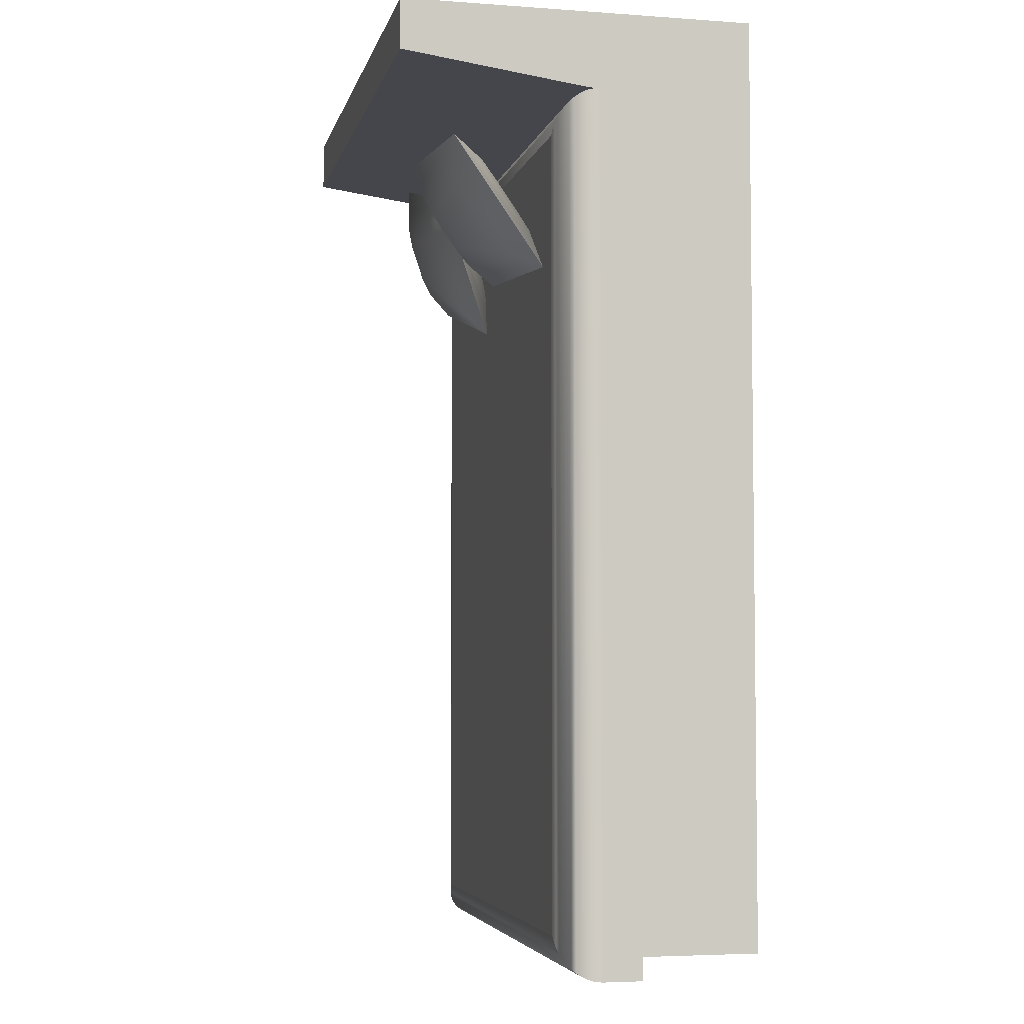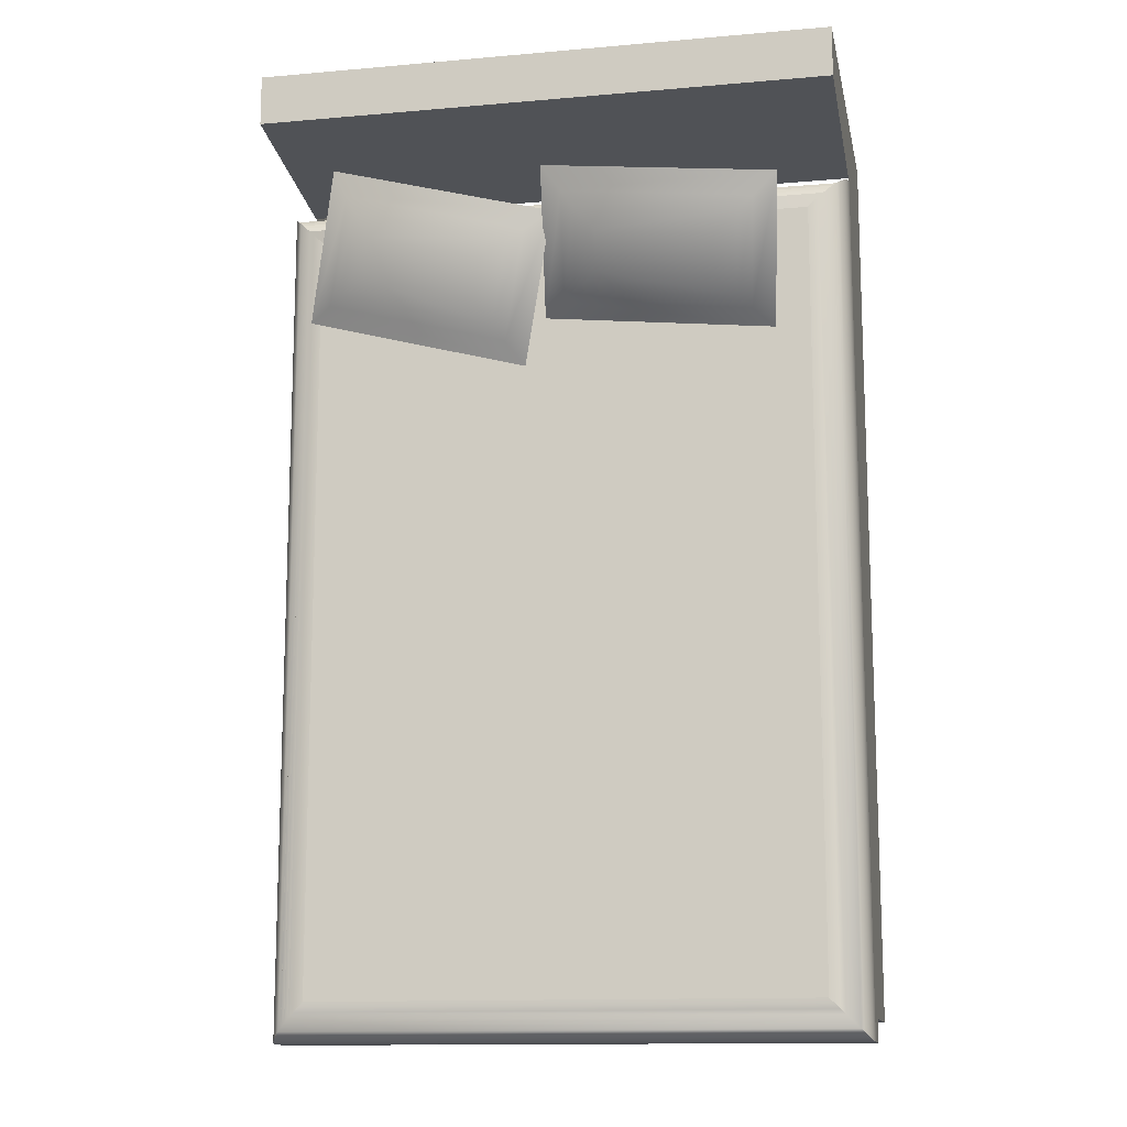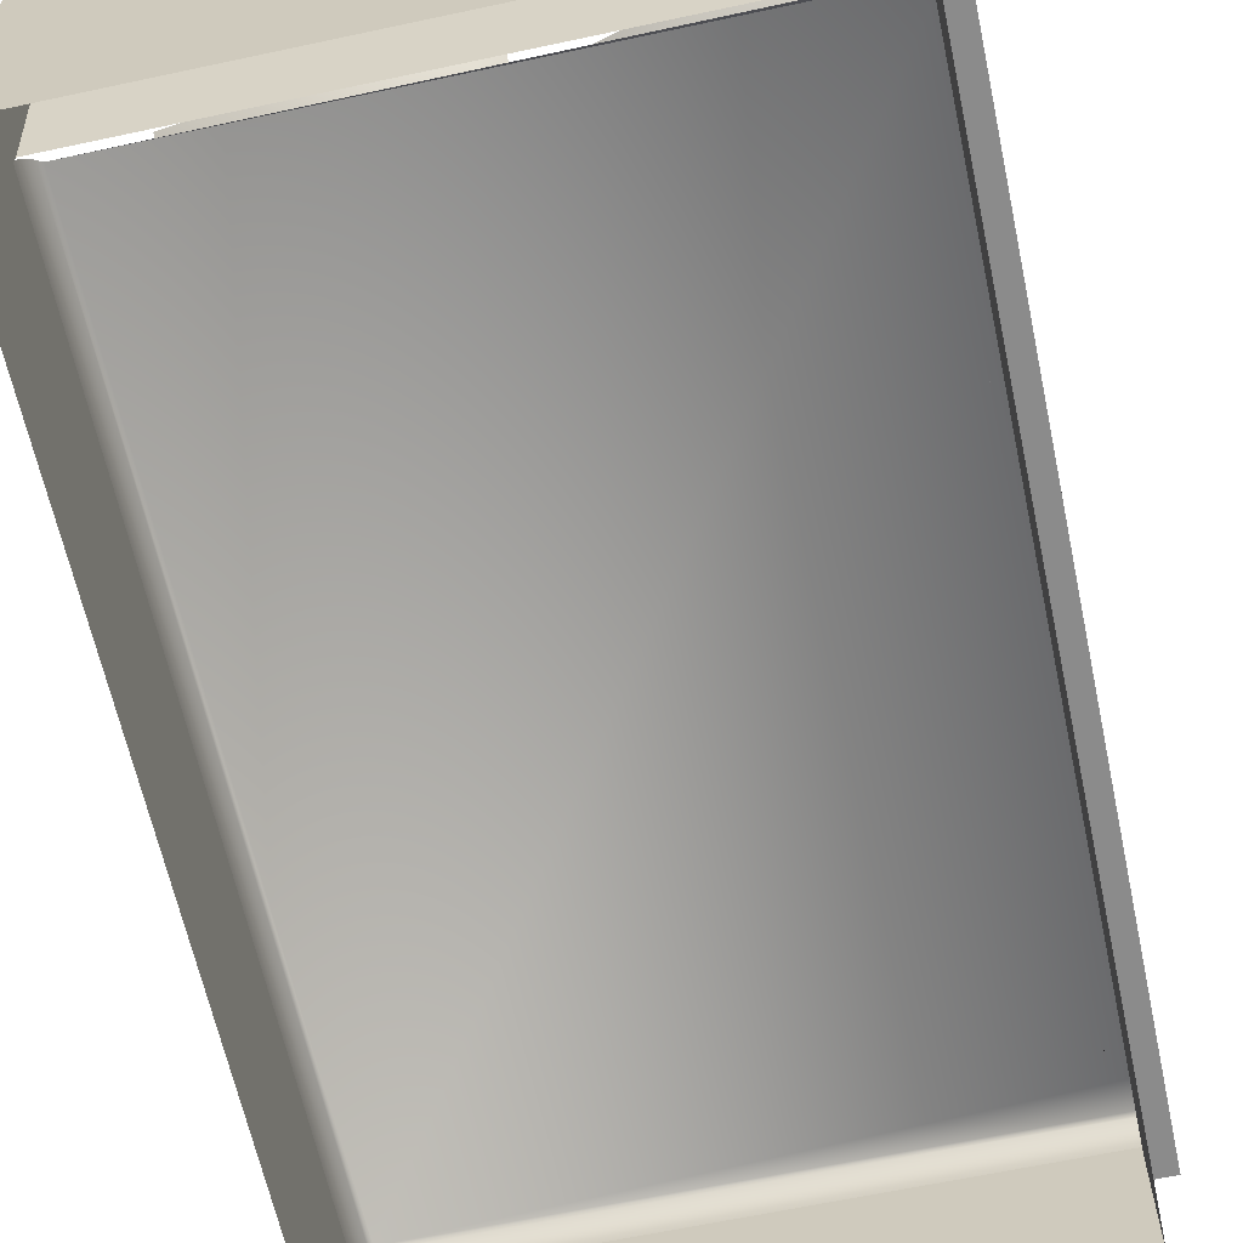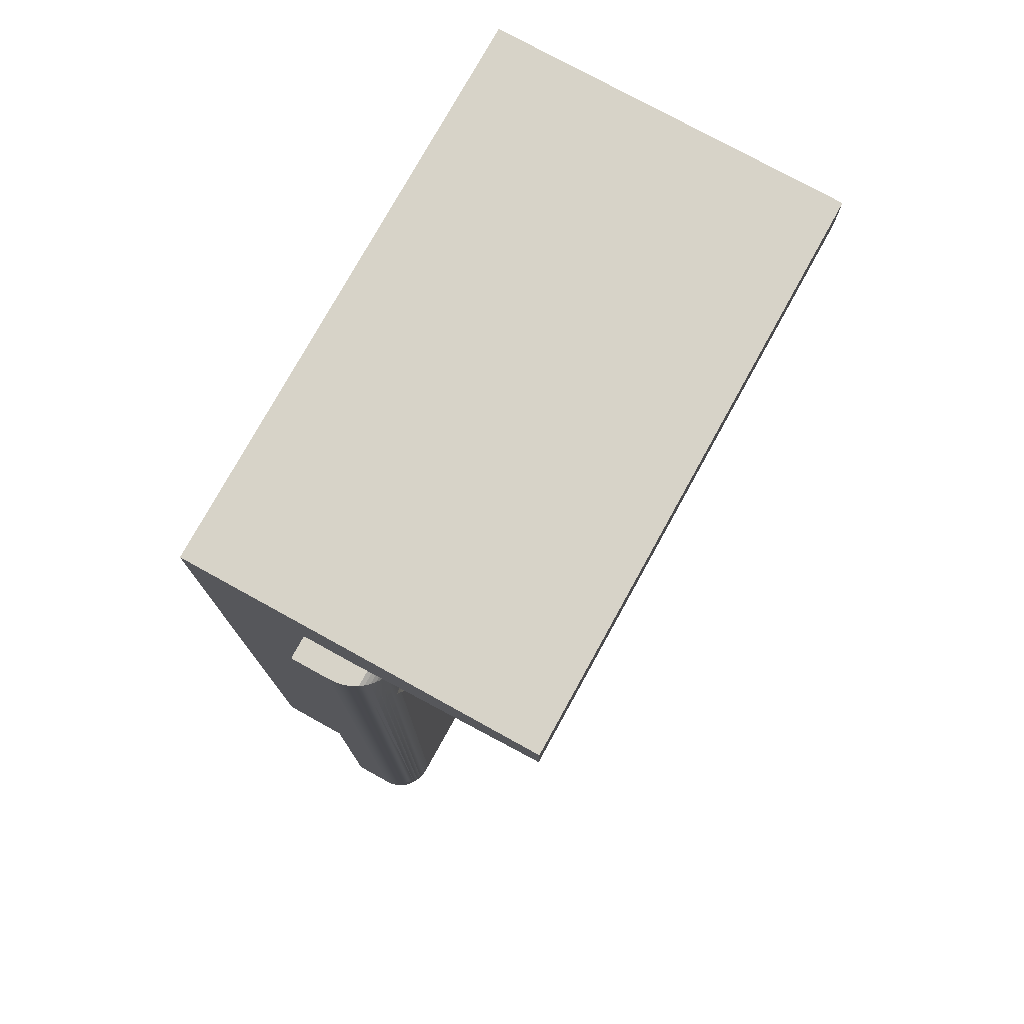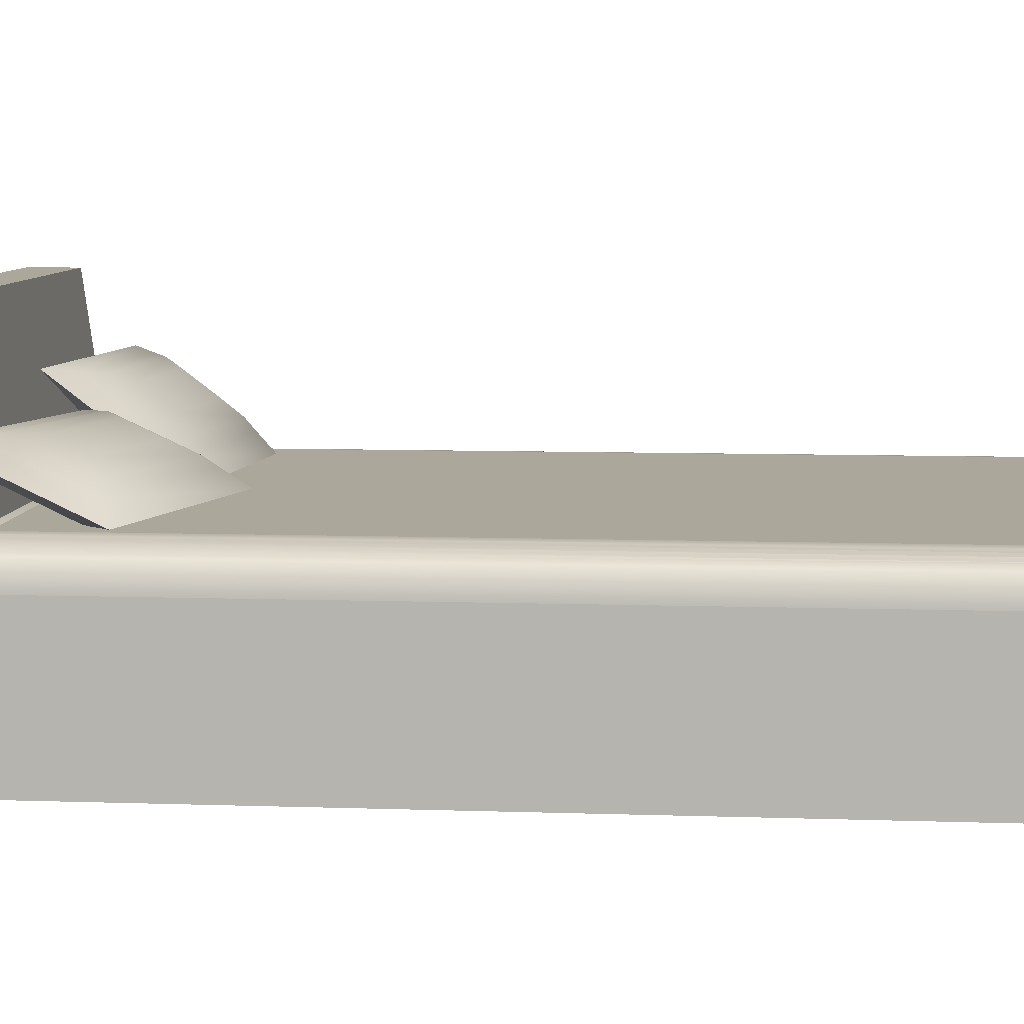
<metadata>
{"format":"obj","ext":"obj","renderer":"f3d","projection":"perspective","resolution":1024,"background":"white","views":[{"elev":-4.7,"azim":-102.7,"up":"+Z"},{"elev":-13.3,"azim":-168.8,"up":"+Z"},{"elev":-63.8,"azim":12.2,"up":"+Y"},{"elev":76.5,"azim":118.9,"up":"+Z"},{"elev":8.1,"azim":95.3,"up":"+Y"}]}
</metadata>
<code>
v 0.02685 0.05322 0.1817
v 0.1347 0.04023 0.1759
v 0.126 0.05322 0.2082
v 0.03552 0.04023 0.1493
v 0.1574 0.02808 0.1655
v 0.003085 0.055 0.1959
v 0.02105 0.02808 0.1289
v 0.1395 0.055 0.2325
v 0.1711 0.01819 0.16
v 0.01196 0.01819 0.1174
v -0.01168 0.05361 0.2056
v 0.1474 0.05361 0.2482
v 0.1933 0.00226 0.1511
v -0.002846 0.00226 0.09852
v -0.03574 0.05156 0.2213
v 0.1604 0.05156 0.2739
v 0.1221 0.01359 0.2231
v 0.1307 0.000593 0.1907
v 0.02287 0.01359 0.1965
v 0.1545 -0.001181 0.1764
v 0.03154 0.000593 0.1641
v 0.000147 0.02574 0.2069
v 0.1365 0.02574 0.2435
v 0.01811 -0.001181 0.1399
v 0.1693 0.00021 0.1668
v 0.01016 0.00021 0.1241
v -0.01348 0.03563 0.2123
v 0.1456 0.03563 0.255
v -0.1784 0.06742 0.1827
v -0.07319 0.0462 0.1647
v -0.07622 0.06742 0.1935
v -0.1753 0.0462 0.1539
v -0.05276 0.03034 0.1545
v -0.1995 0.0743 0.1995
v -0.1932 0.03034 0.1397
v -0.05904 0.0743 0.2142
v -0.04045 0.01851 0.1498
v -0.2043 0.01851 0.1326
v -0.2125 0.07636 0.2112
v -0.04871 0.07636 0.2284
v -0.02034 -0.000597 0.1421
v -0.2223 -0.000597 0.1209
v -0.2338 0.07992 0.2303
v -0.03184 0.07992 0.2515
v -0.07884 0.03312 0.2185
v -0.07581 0.01189 0.1896
v -0.181 0.03312 0.2077
v -0.0547 0.005015 0.1729
v -0.1779 0.01189 0.1789
v -0.2014 0.04898 0.2179
v -0.06098 0.04898 0.2327
v -0.1951 0.005015 0.1582
v -0.04164 0.002955 0.1612
v -0.2055 0.002955 0.1439
v -0.2137 0.0608 0.2225
v -0.0499 0.0608 0.2398
v 0.2005 0.1358 0.3277
v -0.2863 -0.1674 0.3277
v 0.2005 -0.1674 0.3277
v -0.2863 0.1358 0.3277
v 0.2005 0.1358 0.2847
v -0.2863 0.1358 0.2847
v 0.2005 -0.1674 0.2625
v -0.2863 -0.02566 0.2625
v 0.2005 -0.06871 0.2625
v 0.2005 -0.02566 0.2625
v -0.2863 -0.03462 0.2625
v 0.2005 -0.03462 0.2625
v 0.2005 -0.1674 -0.4601
v -0.2863 -0.06871 0.2625
v 0.2005 -0.06871 -0.4601
v -0.2863 -0.06871 -0.4601
v -0.2863 -0.1674 -0.4601
v 0.22 -0.03462 0.2625
v 0.22 -0.06871 0.2625
v 0.2005 -0.06871 -0.4795
v -0.2863 -0.06871 -0.4795
v 0.22 -0.06871 0.0774
v 0.22 -0.06871 -0.4795
v -0.2863 -0.03462 -0.4795
v 0.22 -0.03462 -0.4454
v -0.2861 -0.03017 -0.4792
v 0.2197 -0.03017 0.2622
v 0.22 -0.03462 -0.4795
v -0.2861 -0.03017 0.2622
v 0.2197 -0.03017 -0.4454
v -0.2852 -0.02579 -0.4784
v 0.2197 -0.03017 -0.4792
v 0.2188 -0.02579 0.2613
v -0.2852 -0.02579 0.2613
v 0.2188 -0.02579 -0.4784
v 0.2188 -0.02579 -0.4454
v -0.2838 -0.02157 -0.4769
v 0.2174 -0.02157 0.2599
v -0.2838 -0.02157 0.2599
v 0.2174 -0.02157 -0.4769
v 0.2174 -0.02157 -0.4454
v -0.2818 -0.01757 -0.475
v 0.2154 -0.01757 0.2579
v -0.2818 -0.01757 0.2579
v 0.2154 -0.01757 -0.475
v 0.2154 -0.01757 -0.4454
v -0.2793 -0.01386 -0.4725
v 0.213 -0.01386 0.2554
v -0.2793 -0.01386 0.2554
v 0.213 -0.01386 -0.4725
v 0.213 -0.01386 -0.4454
v -0.2764 -0.01051 -0.4696
v 0.21 -0.01051 0.2525
v -0.2764 -0.01051 0.2525
v 0.21 -0.01051 -0.4696
v 0.21 -0.01051 -0.4454
v -0.273 -0.007568 0.2491
v 0.2067 -0.007568 -0.4662
v 0.2067 -0.007568 0.2491
v -0.273 -0.007568 -0.4662
v 0.2067 -0.007568 -0.4454
v -0.2693 -0.00509 0.2454
v 0.203 -0.00509 0.2454
v 0.203 -0.00509 -0.4625
v -0.2693 -0.00509 -0.4625
v 0.203 -0.00509 -0.4454
v -0.2653 -0.003117 0.2414
v 0.199 -0.003117 0.2414
v 0.199 -0.003117 -0.4585
v -0.2653 -0.003117 -0.4585
v 0.199 -0.003117 -0.4454
v -0.2611 -0.001684 0.2372
v 0.1947 -0.001684 -0.4543
v -0.2611 -0.001684 -0.4543
v 0.1947 -0.001684 0.2372
v 0.1947 -0.001684 -0.4454
v -0.2567 -0.000814 0.2328
v 0.1904 -0.000814 -0.4499
v 0.1947 -0.001684 0.0472
v -0.2567 -0.000814 -0.4499
v 0.1904 -0.000814 -0.4454
v -0.2523 -0.000522 0.2284
v 0.1859 -0.000522 -0.4454
v 0.1904 -0.000814 0.2328
v -0.2523 -0.000522 -0.4454
v 0.1859 -0.000522 0.2284
g mesh1_mesh1-geometry
f 1 2 3
f 2 1 4
f 5 3 2
f 3 6 1
f 6 4 1
f 7 2 4
f 3 5 8
f 2 7 5
f 6 3 8
f 4 6 7
f 9 8 5
f 10 5 7
f 8 11 6
f 11 7 6
f 8 9 12
f 5 10 9
f 7 11 10
f 11 8 12
f 13 12 9
f 14 9 10
f 15 10 11
f 12 15 11
f 12 13 16
f 9 14 13
f 10 15 14
f 15 12 16
g mesh1_mesh1-geometry
f 3 2 1
f 4 1 2
f 2 3 5
f 1 6 3
f 1 4 6
f 4 2 7
f 8 5 3
f 5 7 2
f 8 3 6
f 7 6 4
f 5 8 9
f 7 5 10
f 6 11 8
f 6 7 11
f 12 9 8
f 9 10 5
f 10 11 7
f 12 8 11
f 9 12 13
f 10 9 14
f 11 10 15
f 11 15 12
f 16 13 12
f 13 14 9
f 14 15 10
f 16 12 15
g mesh2_mesh2-geometry
f 17 18 19
f 18 17 20
f 21 19 18
f 19 22 17
f 23 20 17
f 20 24 18
f 19 21 22
f 21 18 24
f 23 17 22
f 20 23 25
f 24 20 26
f 24 22 21
f 22 27 23
f 28 25 23
f 25 26 20
f 26 27 24
f 22 24 27
f 28 23 27
f 25 28 13
f 26 25 14
f 27 26 15
f 27 15 28
f 16 13 28
f 13 14 25
f 14 15 26
f 16 28 15
g mesh2_mesh2-geometry
f 19 18 17
f 20 17 18
f 18 19 21
f 17 22 19
f 17 20 23
f 18 24 20
f 22 21 19
f 24 18 21
f 22 17 23
f 25 23 20
f 26 20 24
f 21 22 24
f 23 27 22
f 23 25 28
f 20 26 25
f 24 27 26
f 27 24 22
f 27 23 28
f 13 28 25
f 14 25 26
f 15 26 27
f 28 15 27
f 28 13 16
f 25 14 13
f 26 15 14
f 15 28 16
g mesh1_mesh1-geometry
f 29 30 31
f 30 29 32
f 33 31 30
f 31 34 29
f 34 32 29
f 35 30 32
f 31 33 36
f 30 35 33
f 34 31 36
f 32 34 35
f 37 36 33
f 38 33 35
f 36 39 34
f 39 35 34
f 36 37 40
f 33 38 37
f 35 39 38
f 39 36 40
f 41 40 37
f 42 37 38
f 43 38 39
f 40 43 39
f 40 41 44
f 37 42 41
f 38 43 42
f 43 40 44
g mesh1_mesh1-geometry
f 31 30 29
f 32 29 30
f 30 31 33
f 29 34 31
f 29 32 34
f 32 30 35
f 36 33 31
f 33 35 30
f 36 31 34
f 35 34 32
f 33 36 37
f 35 33 38
f 34 39 36
f 34 35 39
f 40 37 36
f 37 38 33
f 38 39 35
f 40 36 39
f 37 40 41
f 38 37 42
f 39 38 43
f 39 43 40
f 44 41 40
f 41 42 37
f 42 43 38
f 44 40 43
g mesh2_mesh2-geometry
f 45 46 47
f 46 45 48
f 49 47 46
f 47 50 45
f 51 48 45
f 48 52 46
f 47 49 50
f 49 46 52
f 51 45 50
f 48 51 53
f 52 48 54
f 52 50 49
f 50 55 51
f 56 53 51
f 53 54 48
f 54 55 52
f 50 52 55
f 56 51 55
f 53 56 41
f 54 53 42
f 55 54 43
f 55 43 56
f 44 41 56
f 41 42 53
f 42 43 54
f 44 56 43
g mesh2_mesh2-geometry
f 47 46 45
f 48 45 46
f 46 47 49
f 45 50 47
f 45 48 51
f 46 52 48
f 50 49 47
f 52 46 49
f 50 45 51
f 53 51 48
f 54 48 52
f 49 50 52
f 51 55 50
f 51 53 56
f 48 54 53
f 52 55 54
f 55 52 50
f 55 51 56
f 41 56 53
f 42 53 54
f 43 54 55
f 56 43 55
f 56 41 44
f 53 42 41
f 54 43 42
f 43 56 44
g mesh3_mesh3-geometry
f 57 58 59
f 58 57 60
f 59 61 57
f 57 62 60
f 62 58 60
f 63 61 59
f 62 57 61
f 64 58 62
f 65 61 63
f 66 62 61
f 67 58 64
f 62 66 64
f 68 61 65
f 69 65 63
f 61 68 66
f 70 58 67
f 65 69 71
f 72 58 70
f 69 72 71
f 58 72 73
f 72 69 73
g mesh3_mesh3-geometry
f 59 58 57
f 60 57 58
f 57 61 59
f 60 62 57
f 60 58 62
f 59 61 63
f 61 57 62
f 62 58 64
f 63 61 65
f 61 62 66
f 64 58 67
f 64 66 62
f 65 61 68
f 63 65 69
f 66 68 61
f 67 58 70
f 68 74 65
f 71 69 65
f 70 58 72
f 70 72 67
f 75 65 74
f 71 72 69
f 71 65 76
f 73 72 58
f 72 77 67
f 75 78 65
f 75 74 78
f 73 69 72
f 71 76 72
f 76 65 79
f 80 67 77
f 77 72 76
f 79 65 78
f 74 81 78
f 79 80 76
f 80 82 67
f 77 76 80
f 78 81 79
f 74 83 81
f 84 80 79
f 85 67 82
f 80 84 82
f 84 79 81
f 83 86 81
f 82 87 85
f 88 82 84
f 84 81 88
f 86 88 81
f 83 89 86
f 90 85 87
f 82 88 87
f 88 86 91
f 89 92 86
f 87 93 90
f 91 87 88
f 92 91 86
f 89 94 92
f 95 90 93
f 87 91 93
f 91 92 96
f 94 97 92
f 93 98 95
f 96 93 91
f 97 96 92
f 94 99 97
f 100 95 98
f 93 96 98
f 96 97 101
f 99 102 97
f 98 103 100
f 101 98 96
f 102 101 97
f 99 104 102
f 105 100 103
f 98 101 103
f 101 102 106
f 104 107 102
f 103 108 105
f 106 103 101
f 107 106 102
f 104 109 107
f 110 105 108
f 103 106 108
f 106 107 111
f 109 112 107
f 109 104 110
f 110 108 109
f 110 108 113
f 111 108 106
f 112 111 107
f 109 108 112
f 109 114 112
f 109 110 115
f 116 113 108
f 113 115 110
f 111 112 108
f 111 114 108
f 111 112 114
f 117 114 109
f 117 109 115
f 116 114 113
f 113 116 118
f 116 108 114
f 113 114 115
f 115 113 119
f 117 115 114
f 117 115 114
f 114 120 116
f 121 118 116
f 118 119 113
f 119 114 115
f 121 116 120
f 114 122 120
f 121 120 118
f 118 121 123
f 118 120 119
f 119 118 124
f 122 114 119
f 120 125 121
f 122 119 120
f 122 119 120
f 126 123 121
f 123 124 118
f 124 120 119
f 126 121 125
f 120 127 125
f 126 125 123
f 123 126 128
f 123 125 124
f 127 120 124
f 125 129 126
f 127 124 125
f 127 124 125
f 130 128 126
f 131 125 124
f 130 126 129
f 125 132 129
f 128 130 133
f 132 125 131
f 129 134 130
f 132 135 129
f 136 133 130
f 135 132 131
f 136 130 134
f 129 137 134
f 131 129 135
f 133 136 138
f 134 139 136
f 137 140 134
f 137 129 140
f 140 129 131
f 141 138 136
f 141 136 139
f 139 134 142
f 142 134 140
f 141 139 138
f 142 138 139
g mesh3_mesh3-geometry
f 65 74 68
f 74 65 75
f 76 65 71
f 65 78 75
f 72 76 71
f 79 65 76
f 76 72 77
f 78 65 79
f 110 104 109
f 109 108 110
f 112 108 109
f 115 110 109
f 110 115 113
f 108 112 111
f 113 114 116
f 115 114 113
f 119 113 115
f 114 115 117
f 113 119 118
f 118 120 121
f 123 121 118
f 119 120 118
f 124 118 119
f 121 125 120
f 120 119 122
f 120 119 122
f 121 123 126
f 118 124 123
f 119 120 124
f 125 121 126
f 125 127 120
f 123 125 126
f 128 126 123
f 124 125 123
f 124 120 127
f 126 129 125
f 125 124 127
f 125 124 127
f 126 128 130
f 124 125 131
f 129 126 130
f 129 132 125
f 133 130 128
f 131 125 132
f 130 134 129
f 129 135 132
f 130 133 136
f 131 132 135
f 134 130 136
f 134 137 129
f 135 129 131
f 138 136 133
f 136 139 134
f 134 140 137
f 140 129 137
f 131 129 140
f 136 138 141
f 139 136 141
f 142 134 139
f 140 134 142
f 138 139 141
f 139 138 142
g mesh3_mesh3-geometry
f 67 72 70
f 67 77 72
f 78 74 75
f 77 67 80
f 78 81 74
f 76 80 79
f 67 82 80
f 80 76 77
f 79 81 78
f 81 83 74
f 79 80 84
f 82 67 85
f 82 84 80
f 81 79 84
f 81 86 83
f 85 87 82
f 84 82 88
f 88 81 84
f 81 88 86
f 86 89 83
f 87 85 90
f 87 88 82
f 91 86 88
f 86 92 89
f 90 93 87
f 88 87 91
f 86 91 92
f 92 94 89
f 93 90 95
f 93 91 87
f 96 92 91
f 92 97 94
f 95 98 93
f 91 93 96
f 92 96 97
f 97 99 94
f 98 95 100
f 98 96 93
f 101 97 96
f 97 102 99
f 100 103 98
f 96 98 101
f 97 101 102
f 102 104 99
f 103 100 105
f 103 101 98
f 106 102 101
f 102 107 104
f 105 108 103
f 101 103 106
f 102 106 107
f 107 109 104
f 108 105 110
f 108 106 103
f 111 107 106
f 107 112 109
f 113 108 110
f 106 108 111
f 107 111 112
f 112 114 109
f 108 113 116
f 108 114 111
f 114 112 111
f 109 114 117
f 115 109 117
f 118 116 113
f 114 108 116
f 114 115 117
f 116 120 114
f 116 118 121
f 115 114 119
f 120 116 121
f 120 122 114
f 119 114 122
g mesh4_mesh4-geometry
l 78 135

</code>
